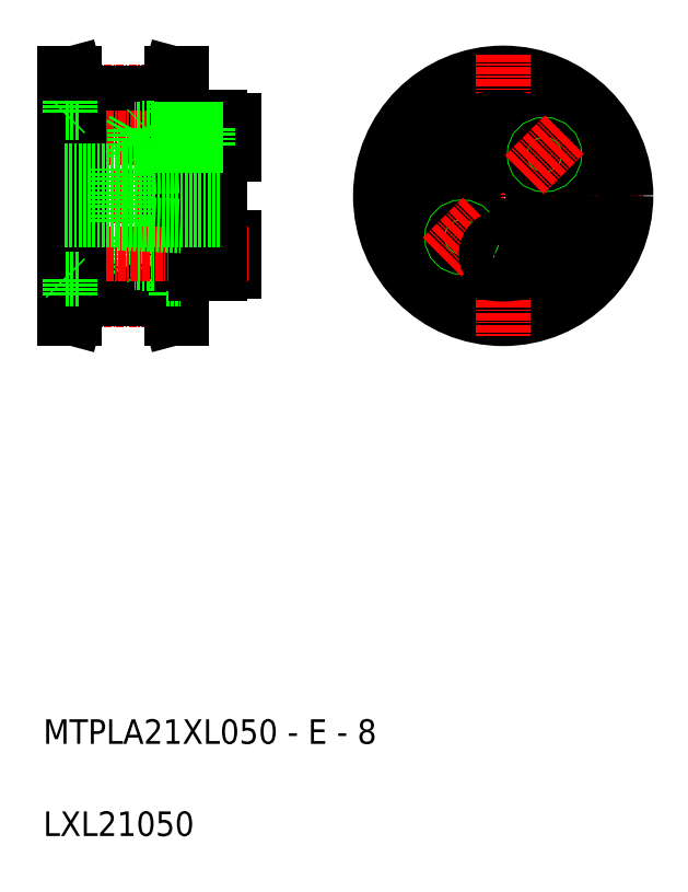
<metadata>
{"format":"dxf","ext":"dxf","renderer":"ezdxf+matplotlib","layout":"modelspace","background":"white","min_lineweight":24,"dpi":150}
</metadata>
<code>
0
SECTION
2
ENTITIES
0
CIRCLE
8
0
10
108.3
20
91.92
30
0
40
15.32
0
CIRCLE
8
0
10
108.3
20
91.92
30
0
40
16.72
0
CIRCLE
8
CENTER
10
108.3
20
91.92
30
0
40
16.98
0
CIRCLE
8
0
10
108.3
20
91.92
30
0
40
13.5
0
LINE
8
CENTER
10
85.33
20
91.92
30
0
11
131.3
21
91.92
31
0
0
CIRCLE
8
0
10
108.3
20
91.92
30
0
40
20
0
TEXT
8
0
10
33.41
20
2.715
30
0
40
4
1
MTPLA21XL050 - E - 8
0
TEXT
8
0
10
33.41
20
-12.29
30
0
40
4
1
LXL21050
0
LINE
8
CENTER
10
34.4
20
91.92
30
0
11
62.47
21
91.92
31
0
0
LINE
8
0
10
55.9
20
78.62
30
0
11
55.9
21
105.2
31
0
0
LINE
8
0
10
36.9
20
78.62
30
0
11
36.9
21
105.2
31
0
0
LINE
8
0
10
39.4
20
75.2
30
0
11
39.4
21
108.6
31
0
0
LINE
8
0
10
53.4
20
75.2
30
0
11
53.4
21
108.6
31
0
0
LINE
8
0
10
36.87
20
111.9
30
0
11
36.87
21
71.92
31
0
0
LINE
8
0
10
38.53
20
71.92
30
0
11
38.53
21
111.9
31
0
0
LINE
8
0
10
54.28
20
111.9
30
0
11
54.28
21
71.92
31
0
0
LINE
8
0
10
55.94
20
111.9
30
0
11
55.94
21
71.92
31
0
0
LINE
8
CENTER
10
39.34
20
74.94
30
0
11
53.47
21
74.94
31
0
0
LINE
8
0
10
39.4
20
75.2
30
0
11
53.4
21
75.2
31
0
0
LINE
8
0
10
39.4
20
76.6
30
0
11
53.4
21
76.6
31
0
0
LINE
8
0
10
37.8
20
75.41
30
0
11
36.87
21
71.92
31
0
0
LINE
8
0
10
39.4
20
75.2
30
0
11
38.53
21
71.92
31
0
0
LINE
8
0
10
36.87
20
71.92
30
0
11
38.53
21
71.92
31
0
0
LINE
8
0
10
37.1
20
78.42
30
0
11
39.4
21
78.42
31
0
0
LINE
8
0
10
37.1
20
78.42
30
0
11
36.9
21
78.62
31
0
0
LINE
8
0
10
37.8
20
78.42
30
0
11
37.8
21
75.41
31
0
0
LINE
8
0
10
55
20
75.41
30
0
11
55.94
21
71.92
31
0
0
LINE
8
0
10
53.4
20
75.2
30
0
11
54.28
21
71.92
31
0
0
LINE
8
0
10
55.94
20
71.92
30
0
11
54.28
21
71.92
31
0
0
LINE
8
0
10
55.9
20
78.62
30
0
11
55.7
21
78.42
31
0
0
LINE
8
0
10
53.4
20
78.42
30
0
11
55.7
21
78.42
31
0
0
LINE
8
0
10
55
20
78.42
30
0
11
55
21
75.41
31
0
0
LINE
8
CENTER
10
39.34
20
108.9
30
0
11
53.47
21
108.9
31
0
0
LINE
8
0
10
39.4
20
108.6
30
0
11
53.4
21
108.6
31
0
0
LINE
8
0
10
39.4
20
107.2
30
0
11
53.4
21
107.2
31
0
0
LINE
8
0
10
39.4
20
108.6
30
0
11
38.53
21
111.9
31
0
0
LINE
8
0
10
37.8
20
108.4
30
0
11
36.87
21
111.9
31
0
0
LINE
8
0
10
37.8
20
105.4
30
0
11
37.8
21
108.4
31
0
0
LINE
8
0
10
37.1
20
105.4
30
0
11
39.4
21
105.4
31
0
0
LINE
8
0
10
37.1
20
105.4
30
0
11
36.9
21
105.2
31
0
0
LINE
8
0
10
36.87
20
111.9
30
0
11
38.53
21
111.9
31
0
0
LINE
8
0
10
55
20
108.4
30
0
11
55.94
21
111.9
31
0
0
LINE
8
0
10
53.4
20
108.6
30
0
11
54.28
21
111.9
31
0
0
LINE
8
0
10
55
20
105.4
30
0
11
55
21
108.4
31
0
0
LINE
8
0
10
53.4
20
105.4
30
0
11
55.7
21
105.4
31
0
0
LINE
8
0
10
55.9
20
105.2
30
0
11
55.7
21
105.4
31
0
0
LINE
8
0
10
55.94
20
111.9
30
0
11
54.28
21
111.9
31
0
0
LINE
8
CENTER
10
108.3
20
114.9
30
0
11
108.3
21
68.92
31
0
0
CIRCLE
8
CENTER
10
108.3
20
91.92
30
0
40
9.5
0
CIRCLE
8
0
10
108.3
20
91.92
30
0
40
12.75
0
CIRCLE
8
0
10
108.3
20
101.4
30
0
40
2.75
0
CIRCLE
8
0
10
98.83
20
91.92
30
0
40
2.75
0
CIRCLE
8
0
10
108.3
20
91.92
30
0
40
4
0
CIRCLE
8
0
10
101.6
20
85.21
30
0
40
1.65
0
CIRCLE
8
0
10
101.6
20
85.21
30
0
40
1.5
0
LINE
8
CENTER
10
104.9
20
88.49
30
0
11
98.32
21
81.92
31
0
0
CIRCLE
8
0
10
108.3
20
82.42
30
0
40
2.75
0
CIRCLE
8
0
10
117.8
20
91.92
30
0
40
2.75
0
CIRCLE
8
0
10
115
20
98.64
30
0
40
1.65
0
CIRCLE
8
0
10
115
20
98.64
30
0
40
1.5
0
LINE
8
CENTER
10
111.8
20
95.35
30
0
11
118.3
21
101.9
31
0
0
LINE
8
0
10
55.94
20
81.07
30
0
11
48.19
21
81.07
31
0
0
LINE
8
0
10
55.94
20
83.77
30
0
11
48.19
21
83.77
31
0
0
LINE
8
0
10
50.34
20
83.92
30
0
11
50.19
21
83.77
31
0
0
LINE
8
0
10
50.34
20
80.92
30
0
11
50.19
21
81.07
31
0
0
LINE
8
0
10
50.34
20
80.92
30
0
11
50.34
21
83.92
31
0
0
LINE
8
0
10
55.94
20
83.92
30
0
11
49.19
21
83.92
31
0
0
LINE
8
0
10
55.94
20
80.92
30
0
11
49.19
21
80.92
31
0
0
LINE
8
0
10
48.19
20
81.07
30
0
11
47.41
21
82.42
31
0
0
LINE
8
0
10
47.41
20
82.42
30
0
11
48.19
21
83.77
31
0
0
LINE
8
0
10
48.19
20
81.07
30
0
11
48.19
21
83.77
31
0
0
LINE
8
0
10
50.19
20
81.07
30
0
11
50.19
21
83.77
31
0
0
LINE
8
0
10
49.19
20
80.92
30
0
11
49.19
21
83.92
31
0
0
LINE
8
0
10
58.19
20
86.92
30
0
11
55.94
21
87.02
31
0
0
LINE
8
0
10
58.19
20
83.77
30
0
11
55.94
21
83.77
31
0
0
LINE
8
0
10
58.19
20
81.07
30
0
11
55.94
21
81.07
31
0
0
LINE
8
0
10
58.19
20
83.92
30
0
11
55.94
21
83.92
31
0
0
LINE
8
0
10
58.19
20
80.92
30
0
11
55.94
21
80.92
31
0
0
LINE
8
0
10
60.19
20
80.92
30
0
11
60.19
21
83.92
31
0
0
LINE
8
0
10
62.19
20
80.92
30
0
11
58.19
21
80.92
31
0
0
LINE
8
0
10
62.19
20
83.92
30
0
11
58.19
21
83.92
31
0
0
LINE
8
0
10
62.19
20
81.07
30
0
11
58.19
21
81.07
31
0
0
LINE
8
0
10
62.19
20
83.77
30
0
11
58.19
21
83.77
31
0
0
LINE
8
0
10
58.19
20
79.17
30
0
11
62.19
21
79.17
31
0
0
LINE
8
0
10
64.4
20
79.67
30
0
11
64.4
21
85.17
31
0
0
LINE
8
0
10
64.4
20
85.17
30
0
11
62.19
21
85.17
31
0
0
LINE
8
0
10
64.4
20
79.67
30
0
11
62.19
21
79.67
31
0
0
LINE
8
CENTER
10
66.86
20
82.42
30
0
11
43.69
21
82.42
31
0
0
LINE
8
0
10
58.19
20
104.7
30
0
11
58.19
21
79.17
31
0
0
LINE
8
0
10
58.19
20
96.92
30
0
11
55.94
21
96.82
31
0
0
LINE
8
0
10
62.19
20
104.7
30
0
11
62.19
21
79.17
31
0
0
LINE
8
0
10
49.19
20
102.9
30
0
11
49.19
21
99.92
31
0
0
LINE
8
0
10
50.19
20
102.8
30
0
11
50.19
21
100.1
31
0
0
LINE
8
CENTER
10
66.86
20
101.4
30
0
11
43.69
21
101.4
31
0
0
LINE
8
0
10
62.19
20
100.1
30
0
11
58.19
21
100.1
31
0
0
LINE
8
0
10
62.19
20
102.8
30
0
11
58.19
21
102.8
31
0
0
LINE
8
0
10
64.4
20
104.2
30
0
11
62.19
21
104.2
31
0
0
LINE
8
0
10
64.4
20
98.67
30
0
11
62.19
21
98.67
31
0
0
LINE
8
0
10
64.4
20
104.2
30
0
11
64.4
21
98.67
31
0
0
LINE
8
0
10
62.19
20
99.92
30
0
11
58.19
21
99.92
31
0
0
LINE
8
0
10
58.19
20
104.7
30
0
11
62.19
21
104.7
31
0
0
LINE
8
0
10
62.19
20
102.9
30
0
11
58.19
21
102.9
31
0
0
LINE
8
0
10
48.19
20
102.8
30
0
11
48.19
21
100.1
31
0
0
LINE
8
0
10
47.41
20
101.4
30
0
11
48.19
21
100.1
31
0
0
LINE
8
0
10
48.19
20
102.8
30
0
11
47.41
21
101.4
31
0
0
LINE
8
0
10
55.94
20
102.9
30
0
11
49.19
21
102.9
31
0
0
LINE
8
0
10
55.94
20
99.92
30
0
11
49.19
21
99.92
31
0
0
LINE
8
0
10
60.19
20
102.9
30
0
11
60.19
21
99.92
31
0
0
LINE
8
0
10
58.19
20
102.9
30
0
11
55.94
21
102.9
31
0
0
LINE
8
0
10
58.19
20
99.92
30
0
11
55.94
21
99.92
31
0
0
LINE
8
0
10
50.34
20
102.9
30
0
11
50.34
21
99.92
31
0
0
LINE
8
0
10
50.34
20
102.9
30
0
11
50.19
21
102.8
31
0
0
LINE
8
0
10
50.34
20
99.92
30
0
11
50.19
21
100.1
31
0
0
LINE
8
0
10
55.94
20
100.1
30
0
11
48.19
21
100.1
31
0
0
LINE
8
0
10
55.94
20
102.8
30
0
11
48.19
21
102.8
31
0
0
LINE
8
0
10
58.19
20
102.8
30
0
11
55.94
21
102.8
31
0
0
LINE
8
0
10
58.19
20
100.1
30
0
11
55.94
21
100.1
31
0
0
LINE
8
0
10
36.9
20
95.92
30
0
11
45.69
21
95.92
31
0
0
LINE
8
0
10
46.69
20
96.42
30
0
11
55.94
21
96.82
31
0
0
LINE
8
0
10
46.69
20
95.92
30
0
11
62.19
21
95.92
31
0
0
LINE
8
0
10
46.69
20
96.42
30
0
11
45.69
21
96.42
31
0
0
LINE
8
0
10
46.69
20
87.42
30
0
11
55.94
21
87.02
31
0
0
LINE
8
0
10
46.69
20
87.42
30
0
11
45.69
21
87.42
31
0
0
LINE
8
0
10
36.9
20
87.92
30
0
11
45.69
21
87.92
31
0
0
LINE
8
0
10
46.69
20
87.92
30
0
11
62.19
21
87.92
31
0
0
LINE
8
0
10
45.69
20
96.42
30
0
11
45.69
21
87.42
31
0
0
LINE
8
0
10
46.69
20
96.42
30
0
11
46.69
21
87.42
31
0
0
ENDSEC
0
EOF

</code>
